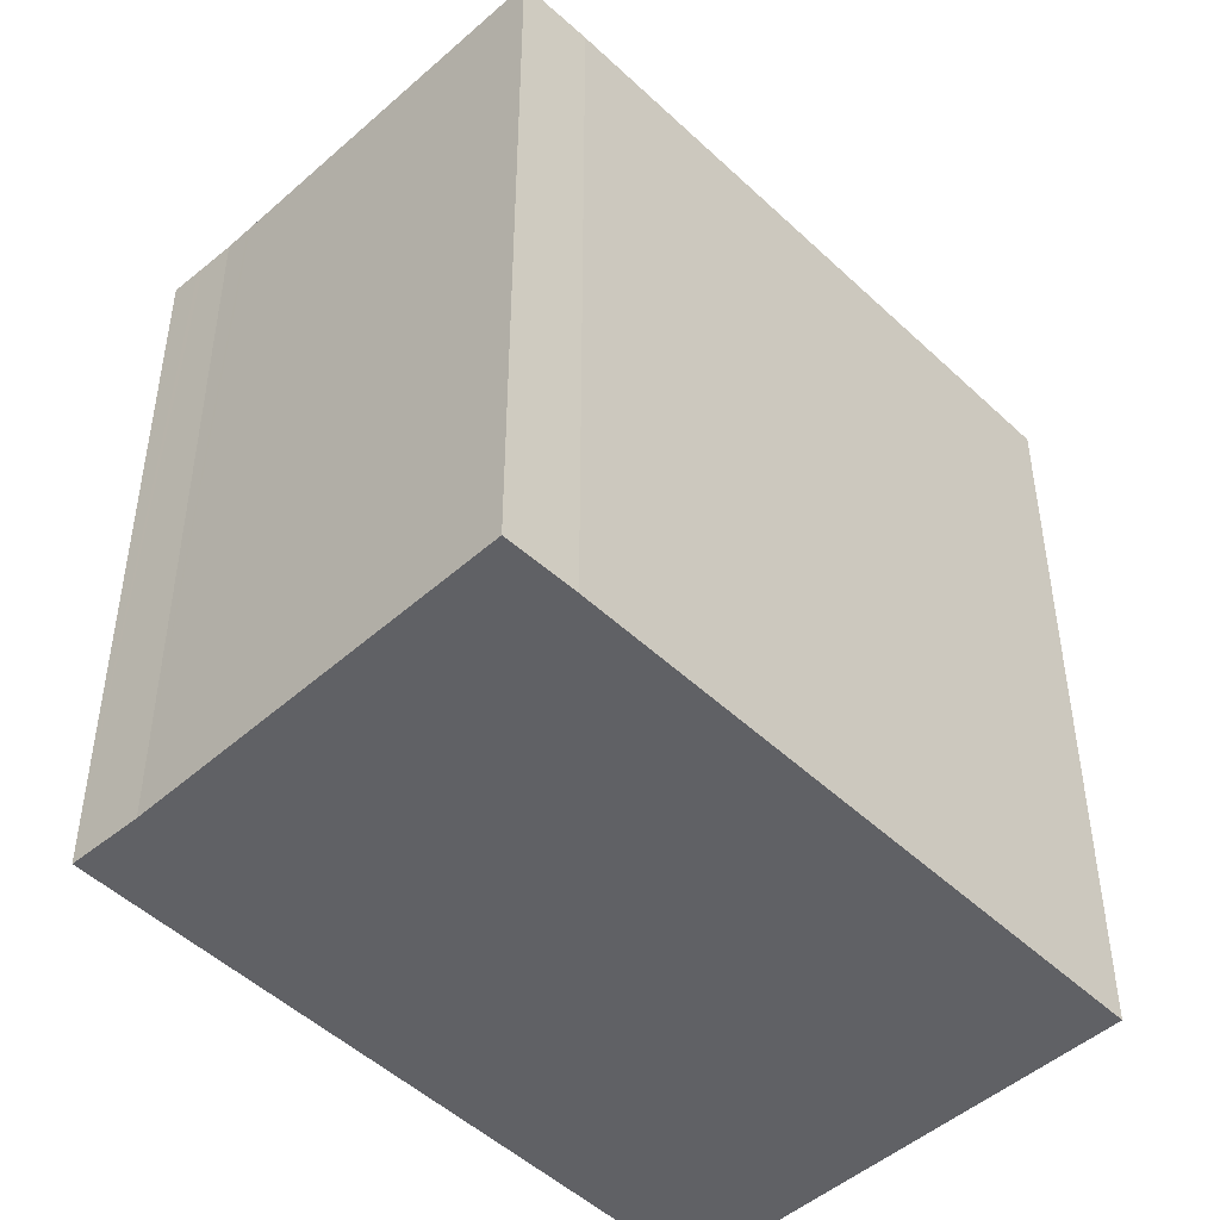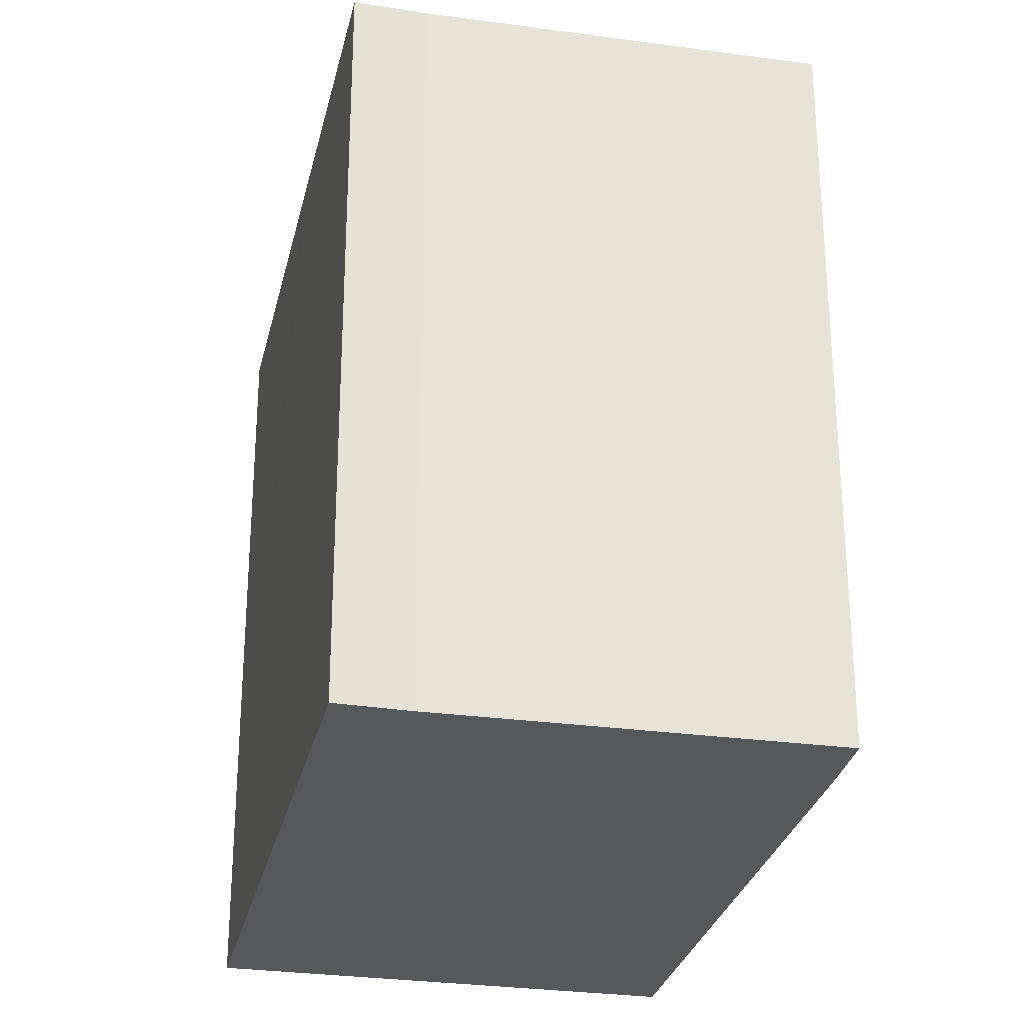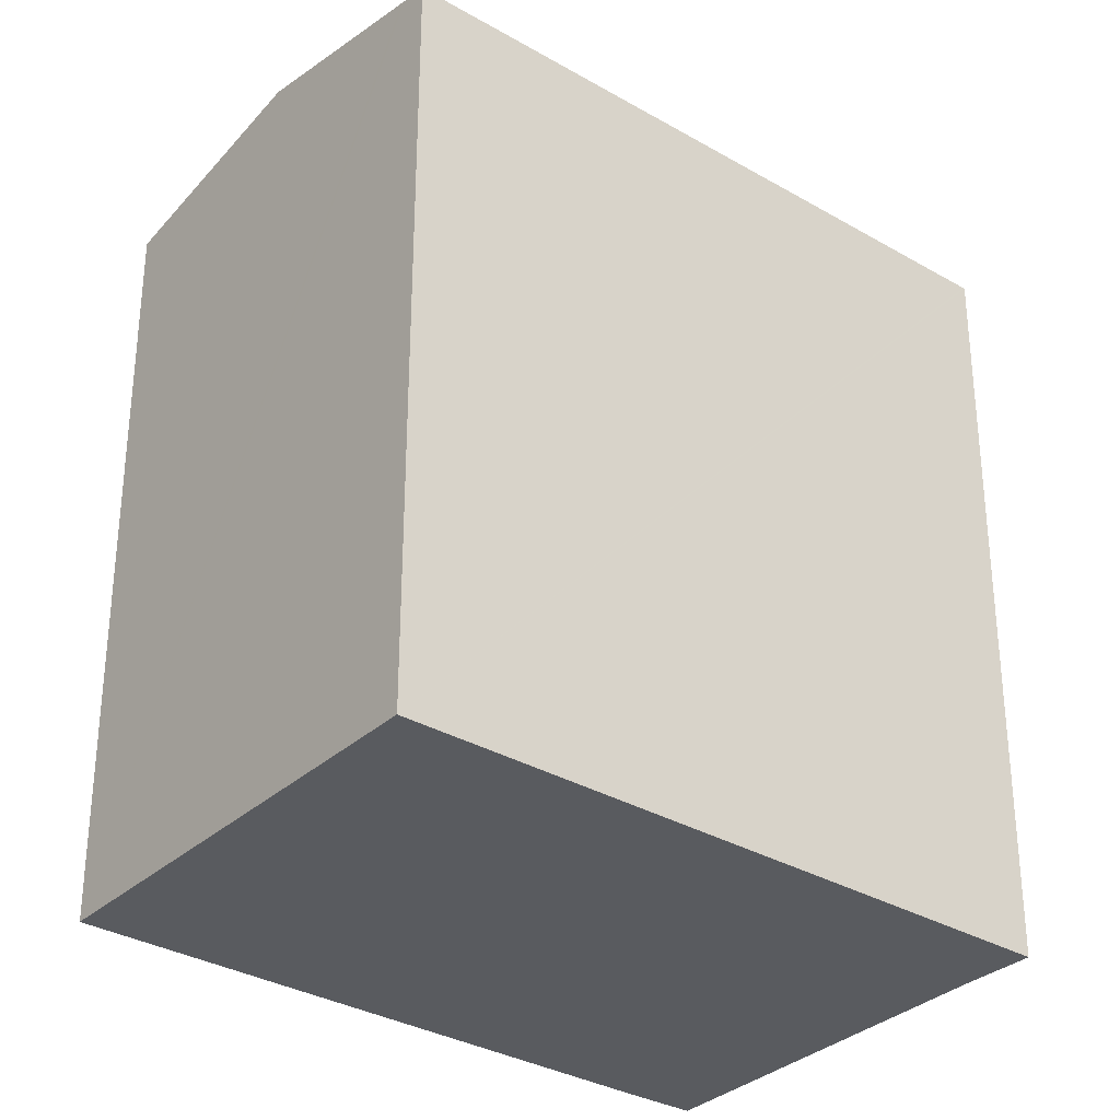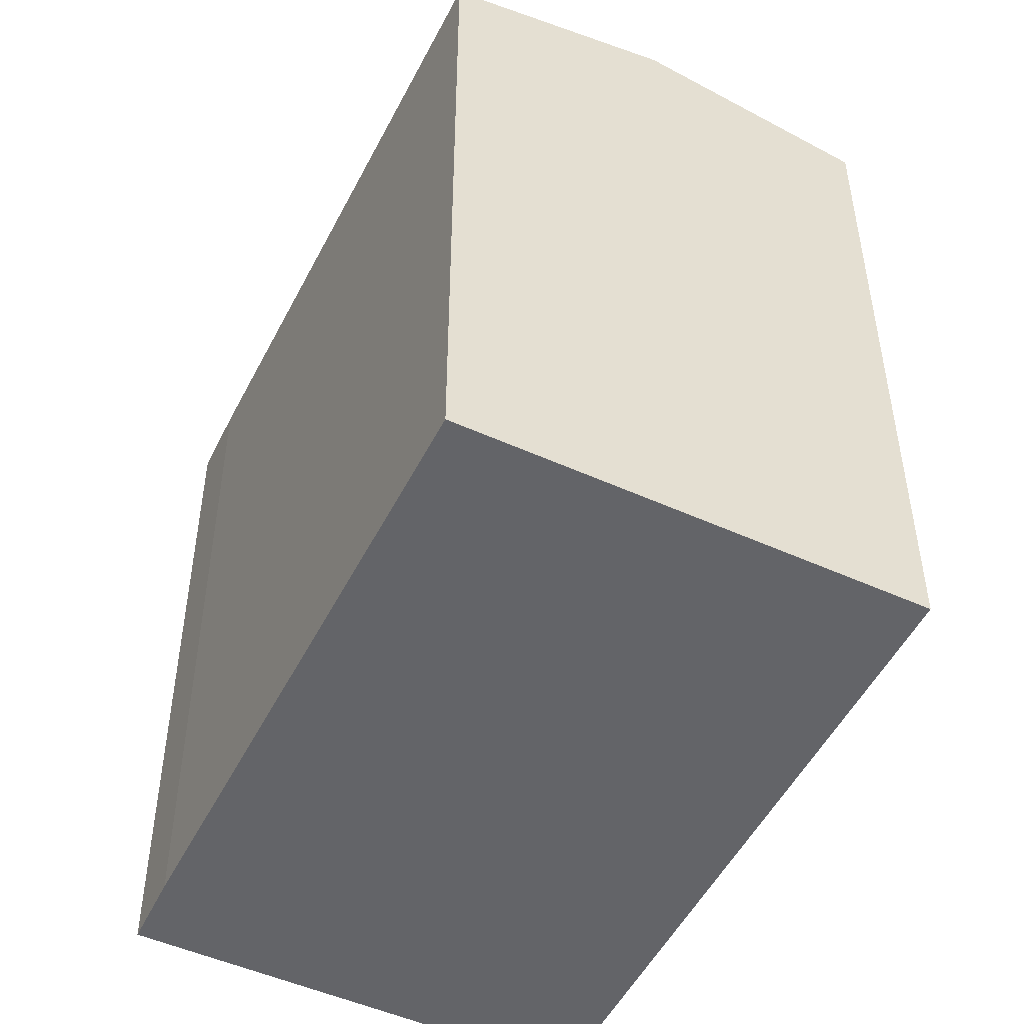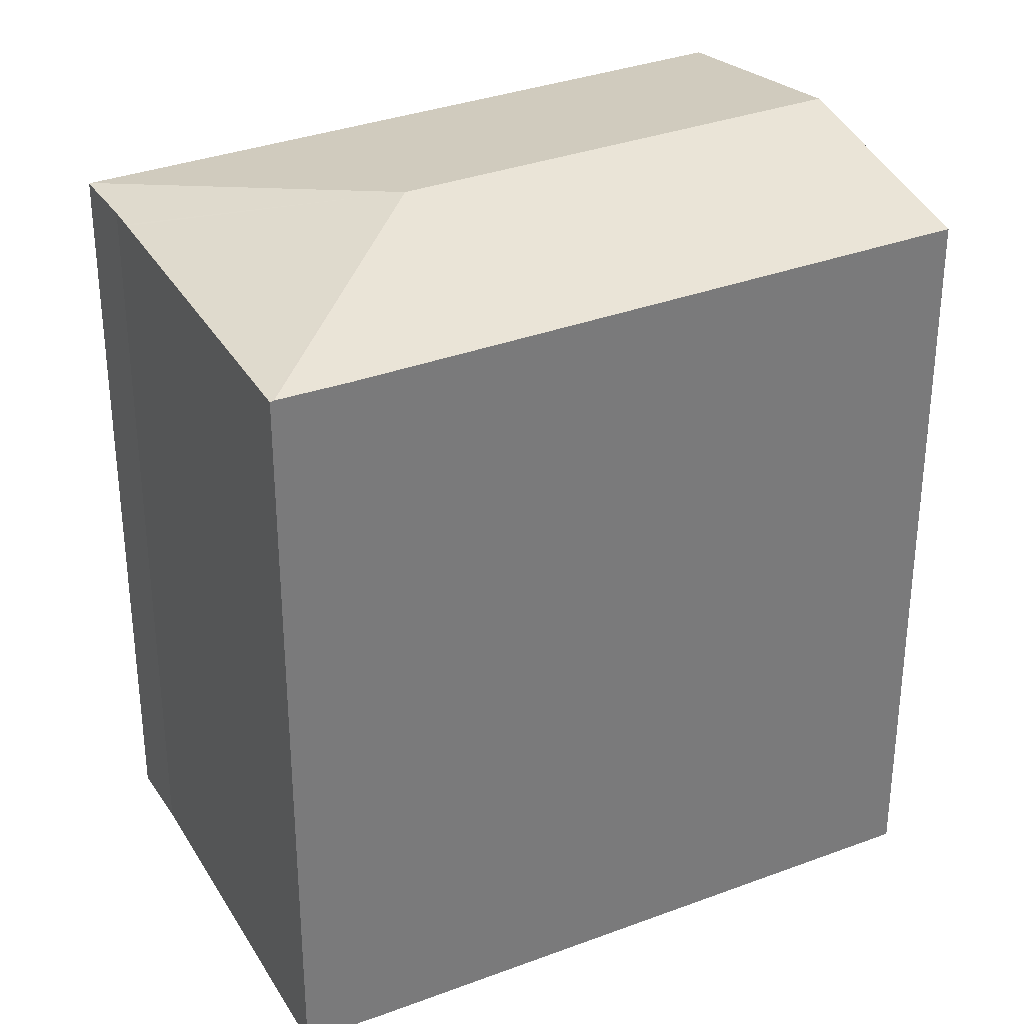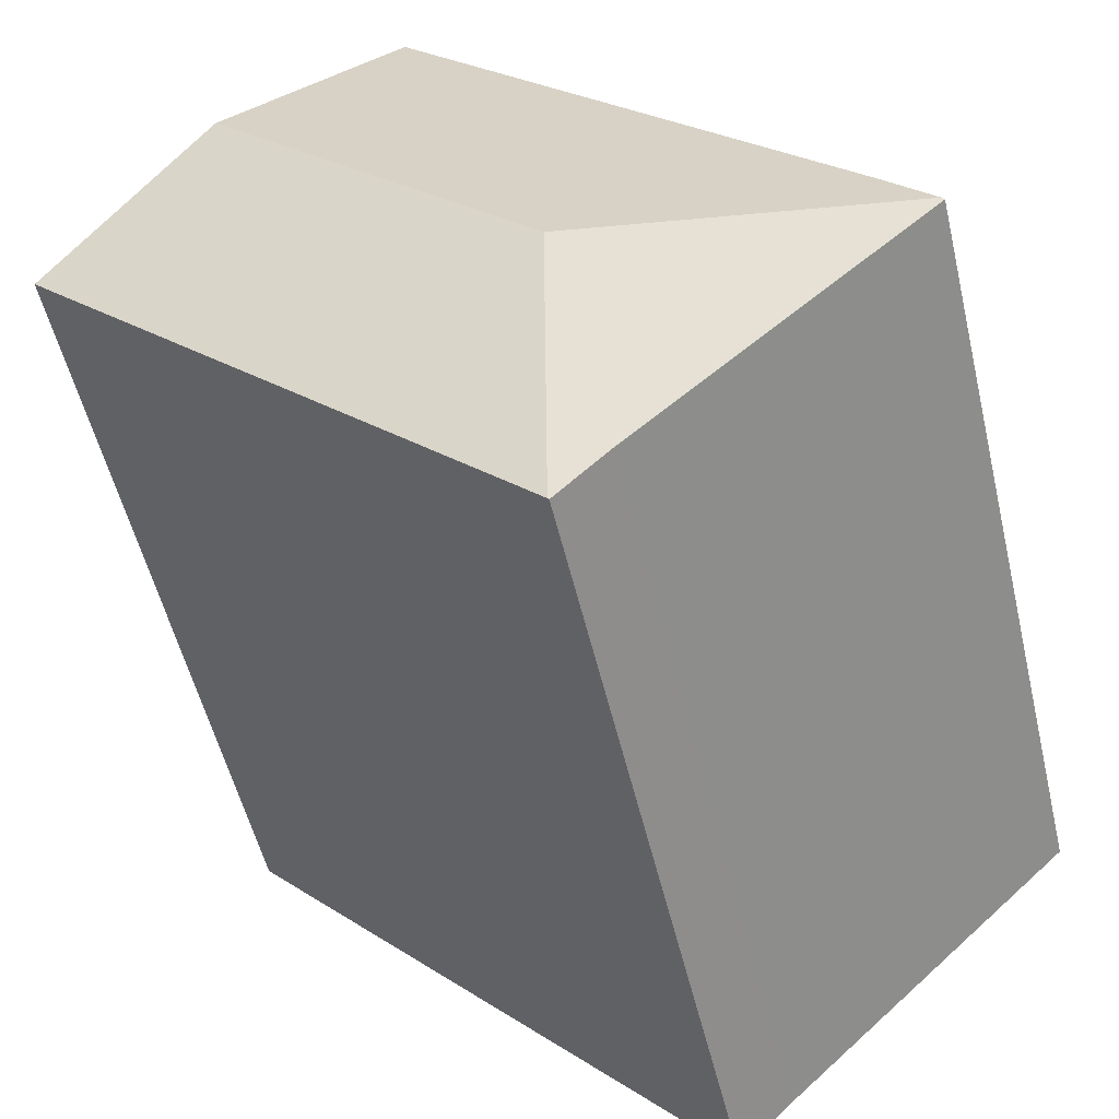
<metadata>
{"format":"obj","ext":"obj","renderer":"f3d","projection":"perspective","resolution":1024,"background":"white","views":[{"elev":-48.8,"azim":-92.0,"up":"+Y"},{"elev":-28.7,"azim":-148.1,"up":"+Y"},{"elev":-32.5,"azim":95.3,"up":"+Y"},{"elev":-51.3,"azim":17.8,"up":"+Y"},{"elev":33.4,"azim":-73.0,"up":"+Y"},{"elev":-53.4,"azim":-166.8,"up":"+Z"}]}
</metadata>
<code>
v  17.4 20.57 -0.501
v  22.03 20.7 5.353
v  22.6 20.56 4.809
v  21.96 20.72 5.426
v  17.94 21.68 9.3
v  9.127 21.68 0.225
v  15.78 20.57 -2.158
v  15.05 20.57 -2.901
v  9.274 20.57 -8.802
v  9.237 20.57 -8.84
v  8.653 20.57 -8.244
v  8.528 20.57 -8.116
v  7.834 20.58 -7.407
v  7.303 20.57 -6.905
v  7.236 20.57 -6.842
v  0 20.56 1.259e-15
v  0.072 20.58 0.077
v  1.401 20.57 1.503
v  13.34 20.58 13.74
v  9.237 5.413e-16 -8.84
v  8.528 4.97e-16 -8.116
v  7.834 4.535e-16 -7.407
v  8.653 5.048e-16 -8.244
v  7.236 4.19e-16 -6.842
v  0 0 0
v  7.303 4.228e-16 -6.905
v  1.401 -9.203e-17 1.503
v  0.072 -4.715e-18 0.077
v  13.34 -8.411e-16 13.74
v  22.6 -2.945e-16 4.809
v  17.94 -5.695e-16 9.3
v  22.03 -3.278e-16 5.353
v  21.96 -3.322e-16 5.426
v  15.05 1.776e-16 -2.901
v  17.4 3.068e-17 -0.501
v  15.78 1.321e-16 -2.158
v  9.274 5.39e-16 -8.802
g defaultobject
f 1 2 3
f 2 1 4
f 4 1 5
f 5 1 6
f 6 1 7
f 6 7 8
f 6 8 9
f 10 11 9
f 6 9 11
f 12 6 11
f 13 6 12
f 14 6 13
f 15 6 14
f 16 6 15
f 17 6 16
f 18 6 17
f 6 18 19
f 6 19 5
f 20 11 10
f 11 20 12
f 12 20 13
f 13 20 21
f 13 21 22
f 21 20 23
f 22 14 13
f 14 22 15
f 15 22 16
f 16 22 24
f 16 24 25
f 24 22 26
f 16 18 17
f 18 16 27
f 27 16 25
f 27 25 28
f 18 29 19
f 29 18 27
f 29 5 19
f 5 29 4
f 4 29 2
f 2 29 3
f 3 29 30
f 30 29 31
f 30 31 32
f 32 31 33
f 30 1 3
f 1 30 7
f 7 30 8
f 8 30 9
f 9 30 10
f 10 30 20
f 20 30 34
f 34 30 35
f 34 35 36
f 20 34 37
f 32 35 30
f 35 32 33
f 35 33 31
f 35 31 29
f 35 29 36
f 36 29 27
f 36 27 34
f 34 27 37
f 37 27 20
f 20 27 23
f 23 27 21
f 21 27 22
f 22 27 26
f 26 27 24
f 24 27 28
f 24 28 25

</code>
